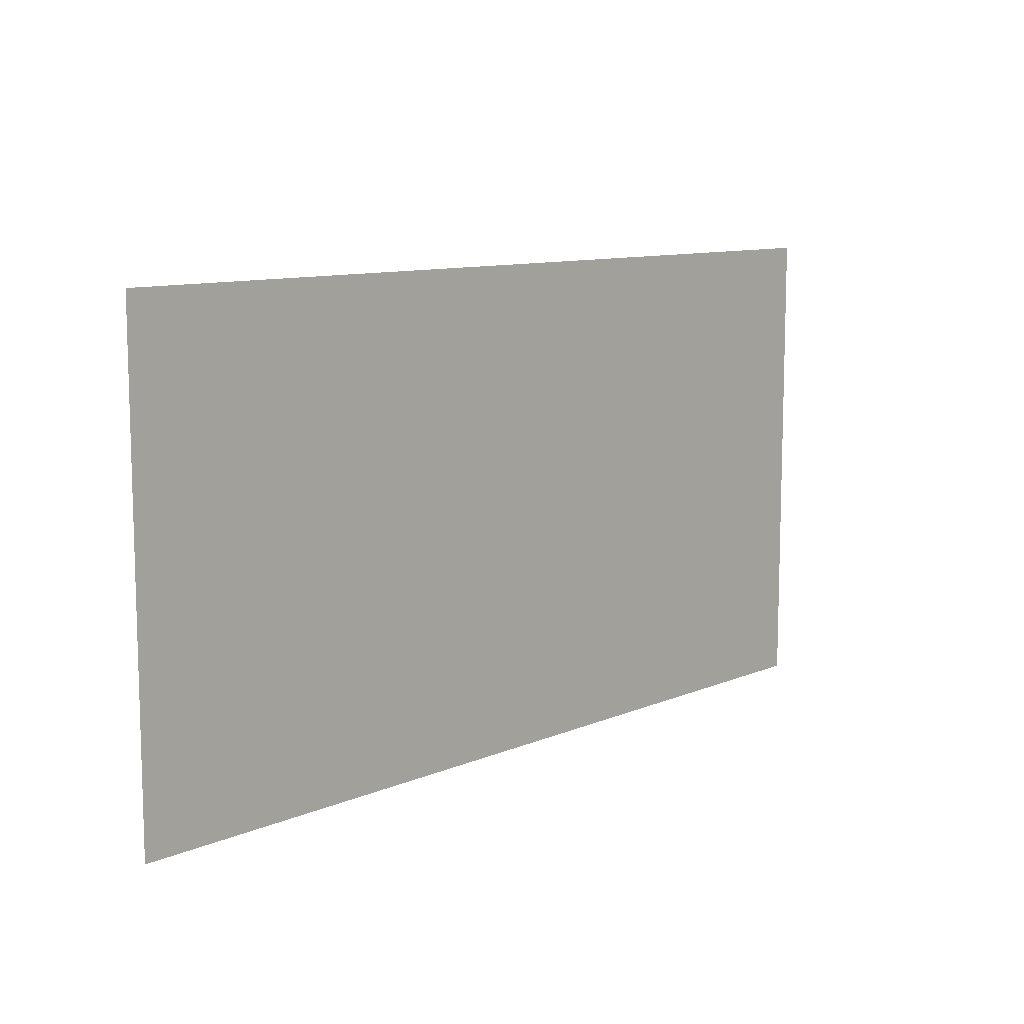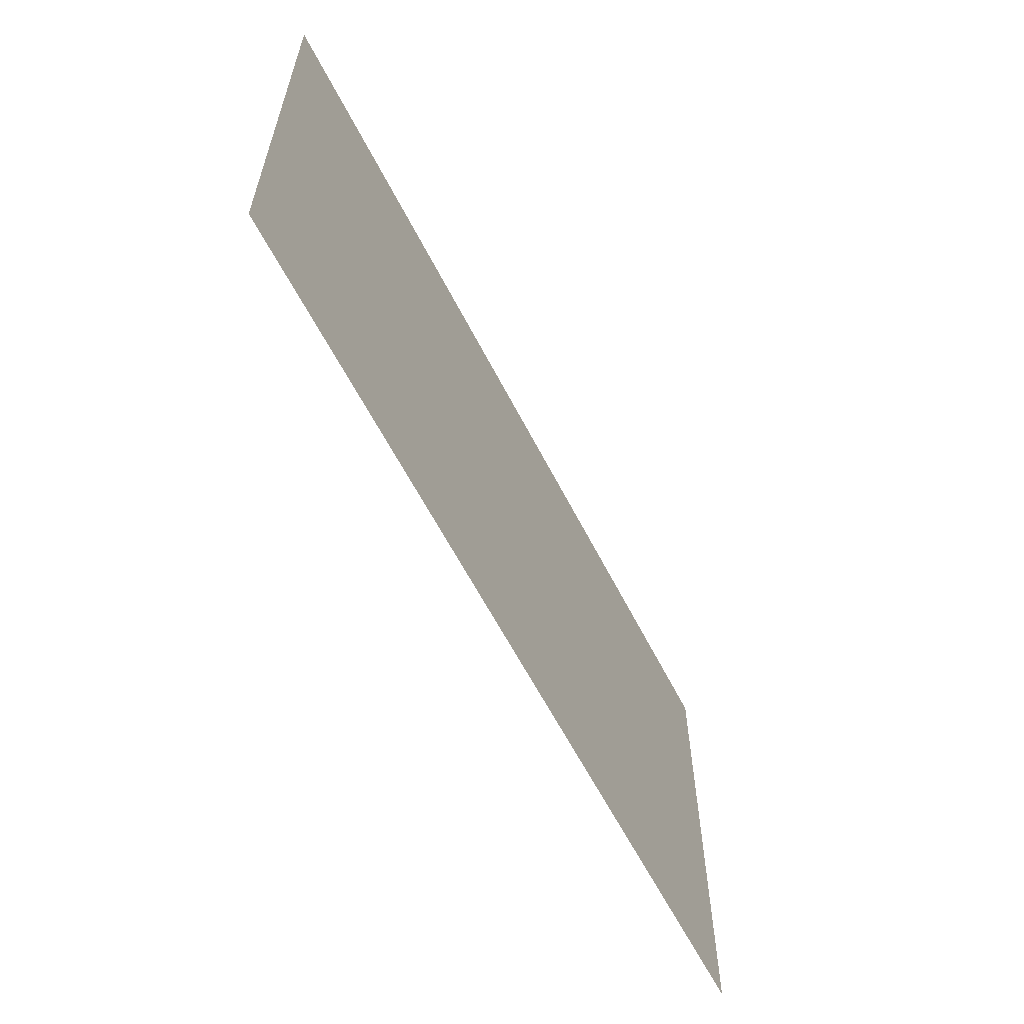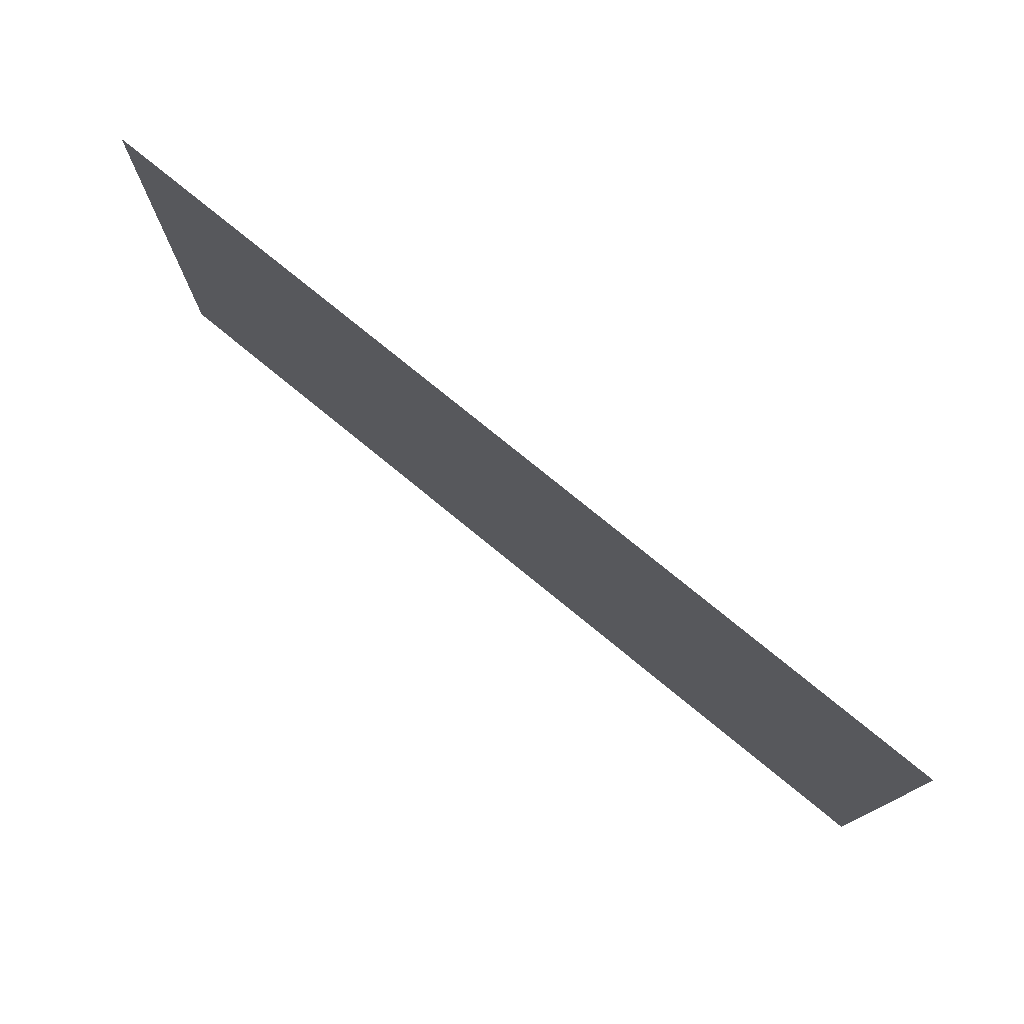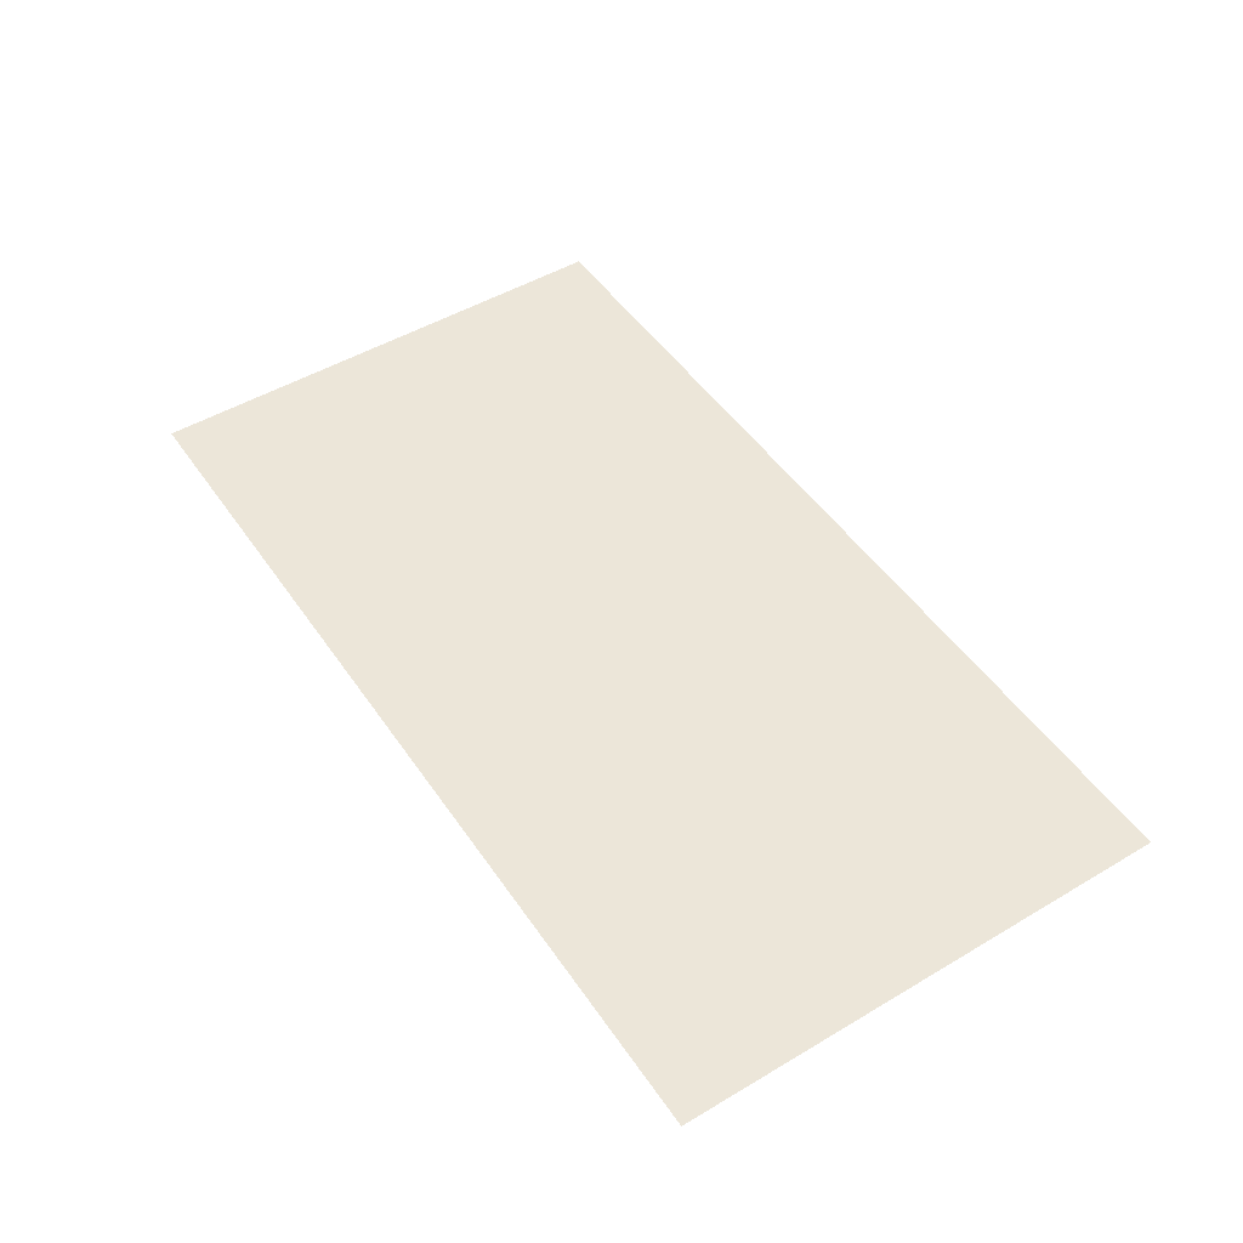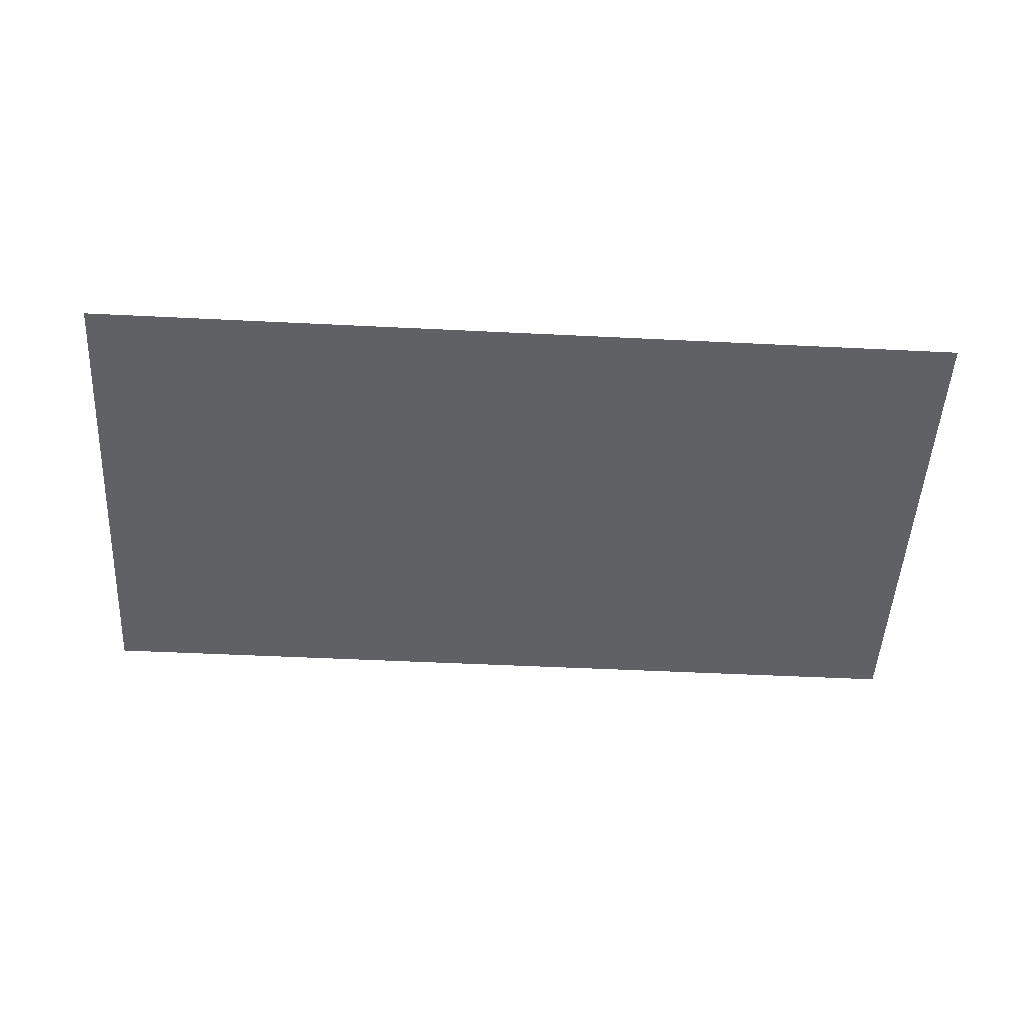
<metadata>
{"format":"obj","ext":"obj","renderer":"f3d","projection":"perspective","resolution":1024,"background":"white","views":[{"elev":10.2,"azim":132.9,"up":"+Y"},{"elev":-60.4,"azim":-63.1,"up":"+Y"},{"elev":76.6,"azim":-140.7,"up":"+Y"},{"elev":49.5,"azim":-123.2,"up":"+Z"},{"elev":-50.2,"azim":-3.1,"up":"+Z"}]}
</metadata>
<code>
v 264.3 -28.62 133.1
v 264.3 -317 133.1
v -277.2 -28.62 133.1
v -277.2 -317 133.1
f 1 4 2
f 4 1 2
f 3 1 4
f 1 3 4

</code>
